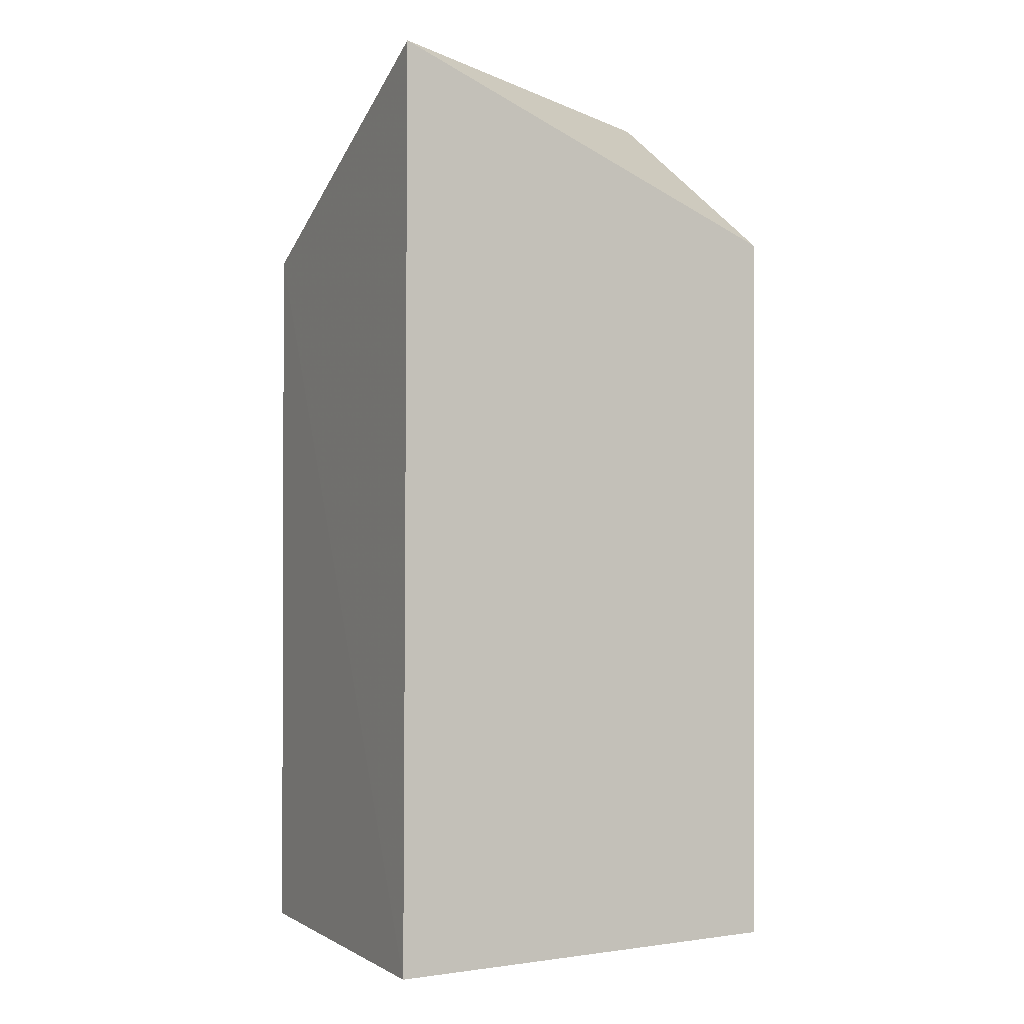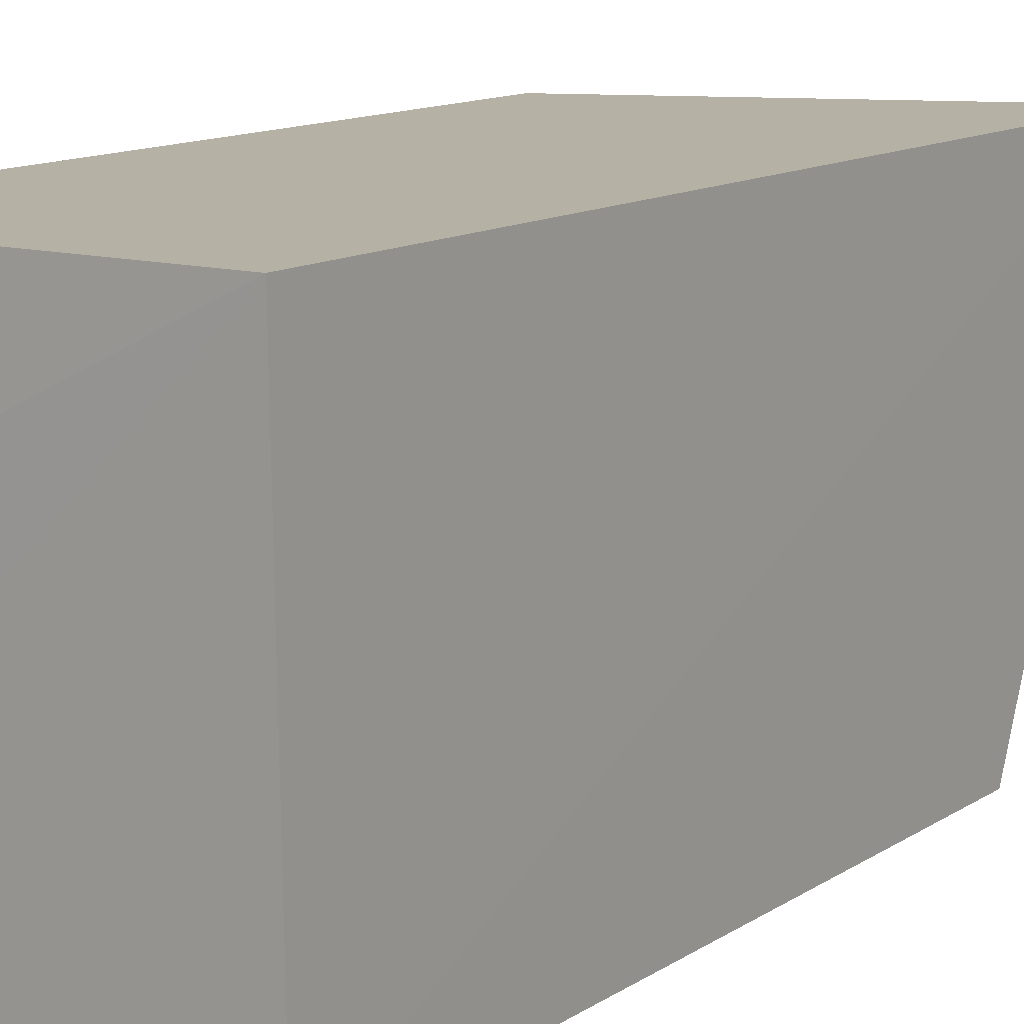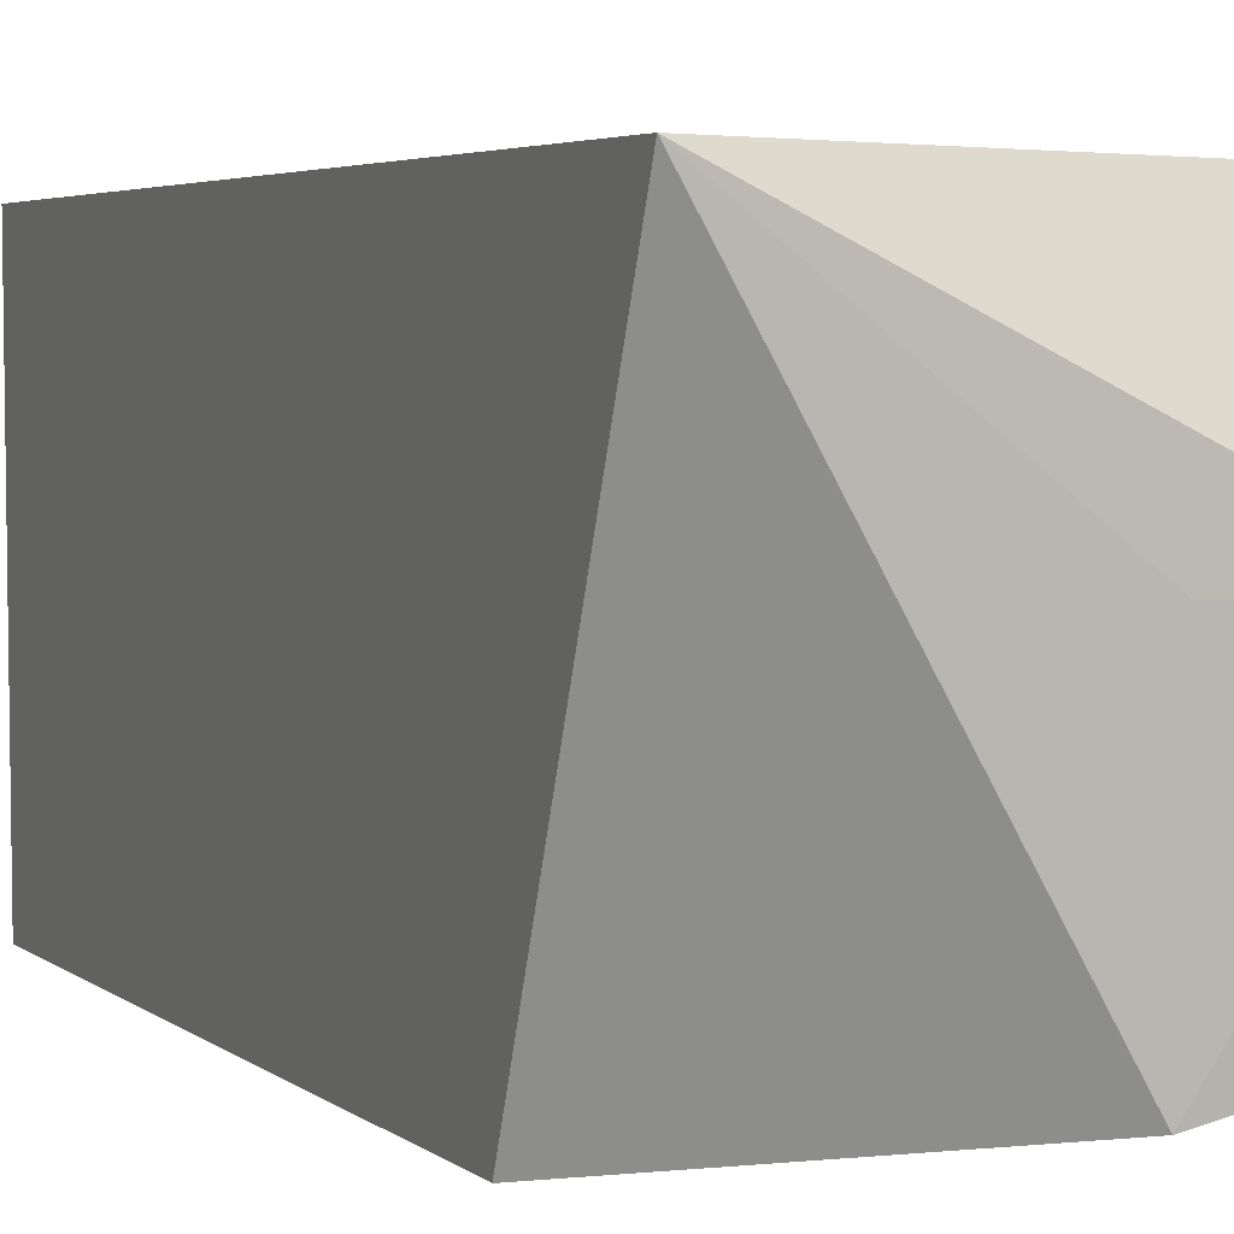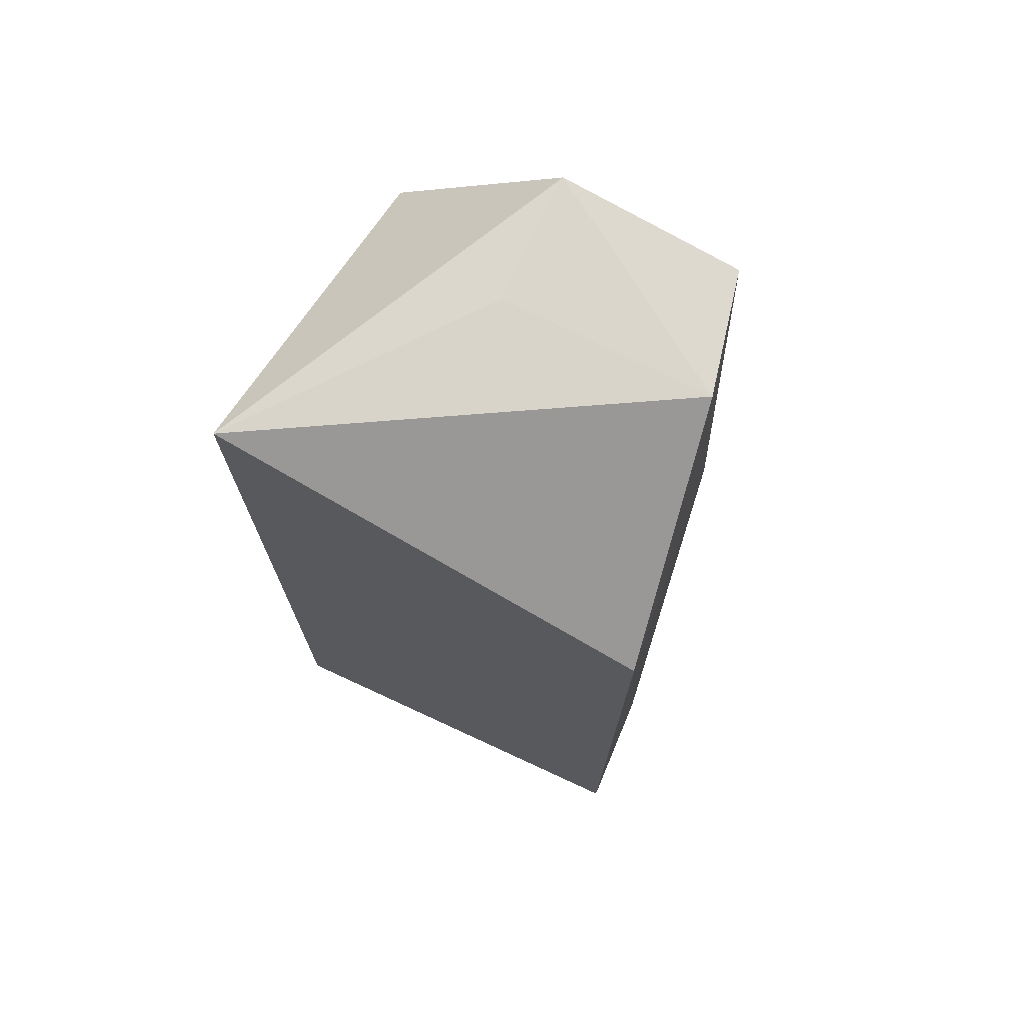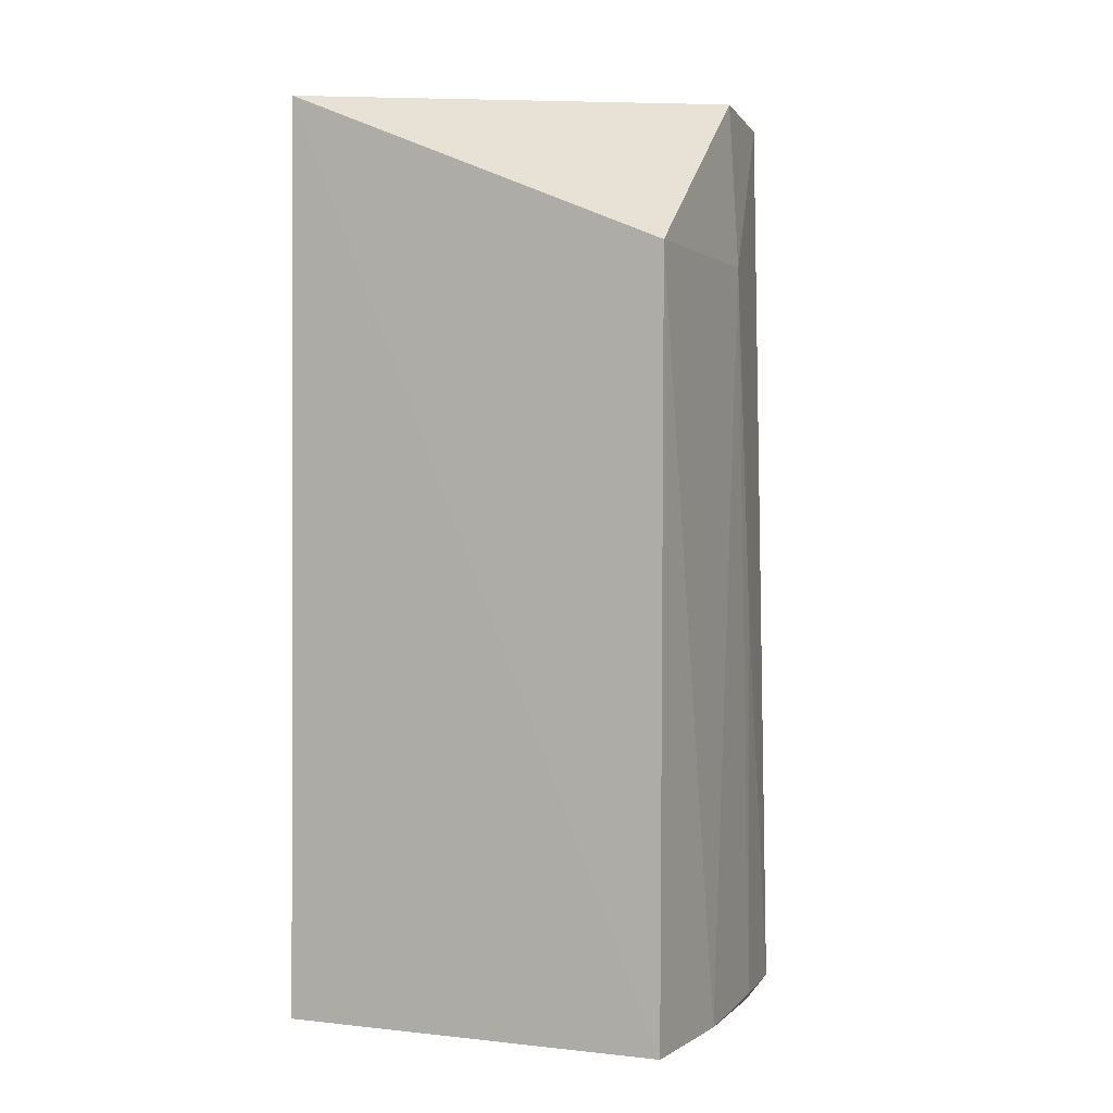
<metadata>
{"format":"obj","ext":"obj","renderer":"f3d","projection":"perspective","resolution":1024,"background":"white","views":[{"elev":-1.4,"azim":-116.6,"up":"+Z"},{"elev":11.9,"azim":-147.0,"up":"+Y"},{"elev":3.5,"azim":-22.6,"up":"+Y"},{"elev":72.6,"azim":-64.9,"up":"+Z"},{"elev":0.4,"azim":-61.1,"up":"+Z"}]}
</metadata>
<code>
v 0.01978 -0.06358 0.05002
v 0.01921 -0.0731 0.04935
v 0.0197 -0.0726 0.001279
v 0.001135 -0.05428 0.0008743
v 0.001077 -0.05442 0.04989
v 0.001149 -0.07604 0.001377
v 0.01974 -0.05427 0.001148
v 0.01267 -0.0745 0.0495
v 0.01974 -0.06358 0.001137
v 0.01978 -0.05427 0.04074
v 0.0128 -0.06357 0.04995
v 0.001198 -0.0762 0.04073
v 0.01448 -0.07491 0.001876
v 0.01493 -0.07453 0.001391
v 0.01939 -0.07381 0.001843
v 0.01231 -0.07519 0.04073
v 0.007925 -0.07576 0.001477
v 0.01458 -0.07484 0.02209
f 1 2 3
f 6 4 3
f 6 5 4
f 8 2 1
f 9 1 3
f 9 3 4
f 9 4 7
f 10 5 1
f 10 9 7
f 10 1 9
f 10 7 4
f 10 4 5
f 11 8 1
f 11 1 5
f 11 5 8
f 12 8 5
f 12 5 6
f 14 6 3
f 15 3 2
f 15 14 3
f 15 13 14
f 16 2 8
f 16 8 12
f 16 15 2
f 17 12 6
f 17 14 13
f 17 6 14
f 17 16 12
f 17 13 16
f 18 16 13
f 18 13 15
f 18 15 16

</code>
